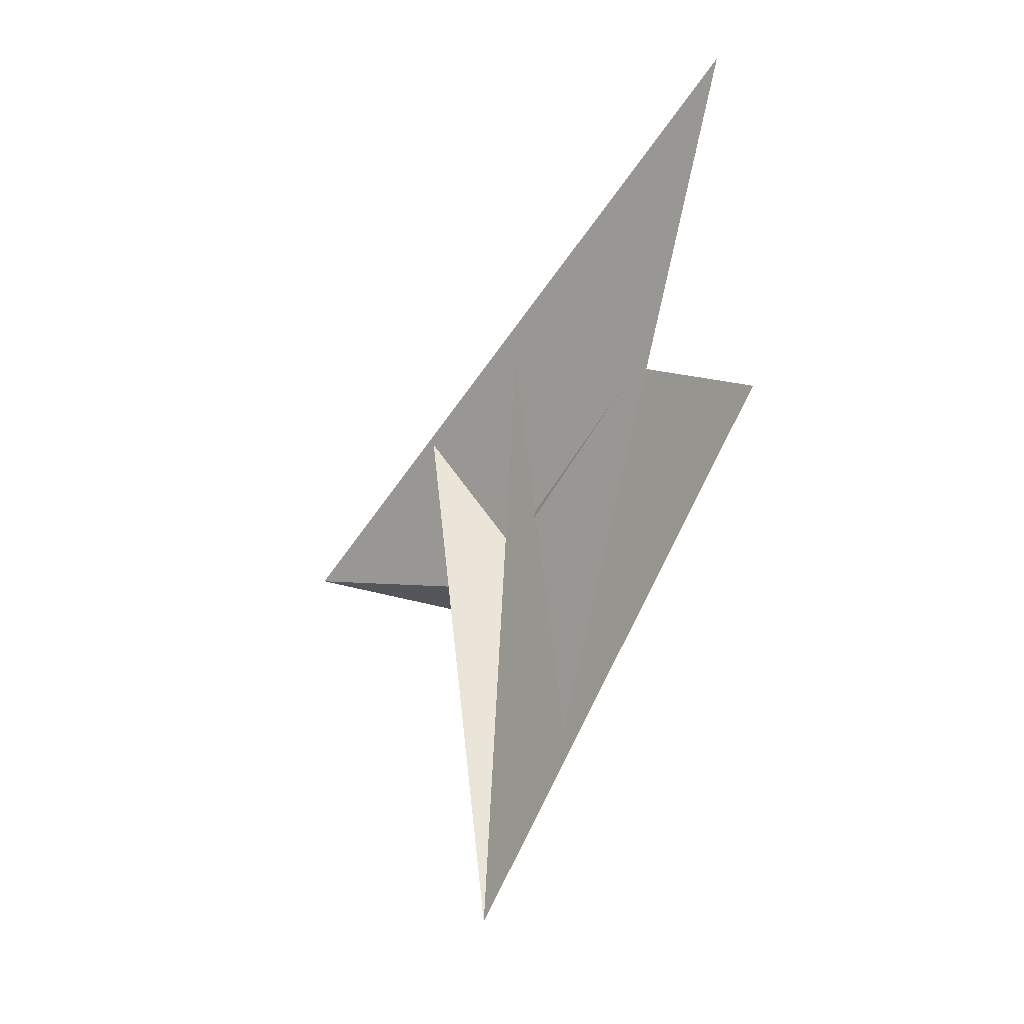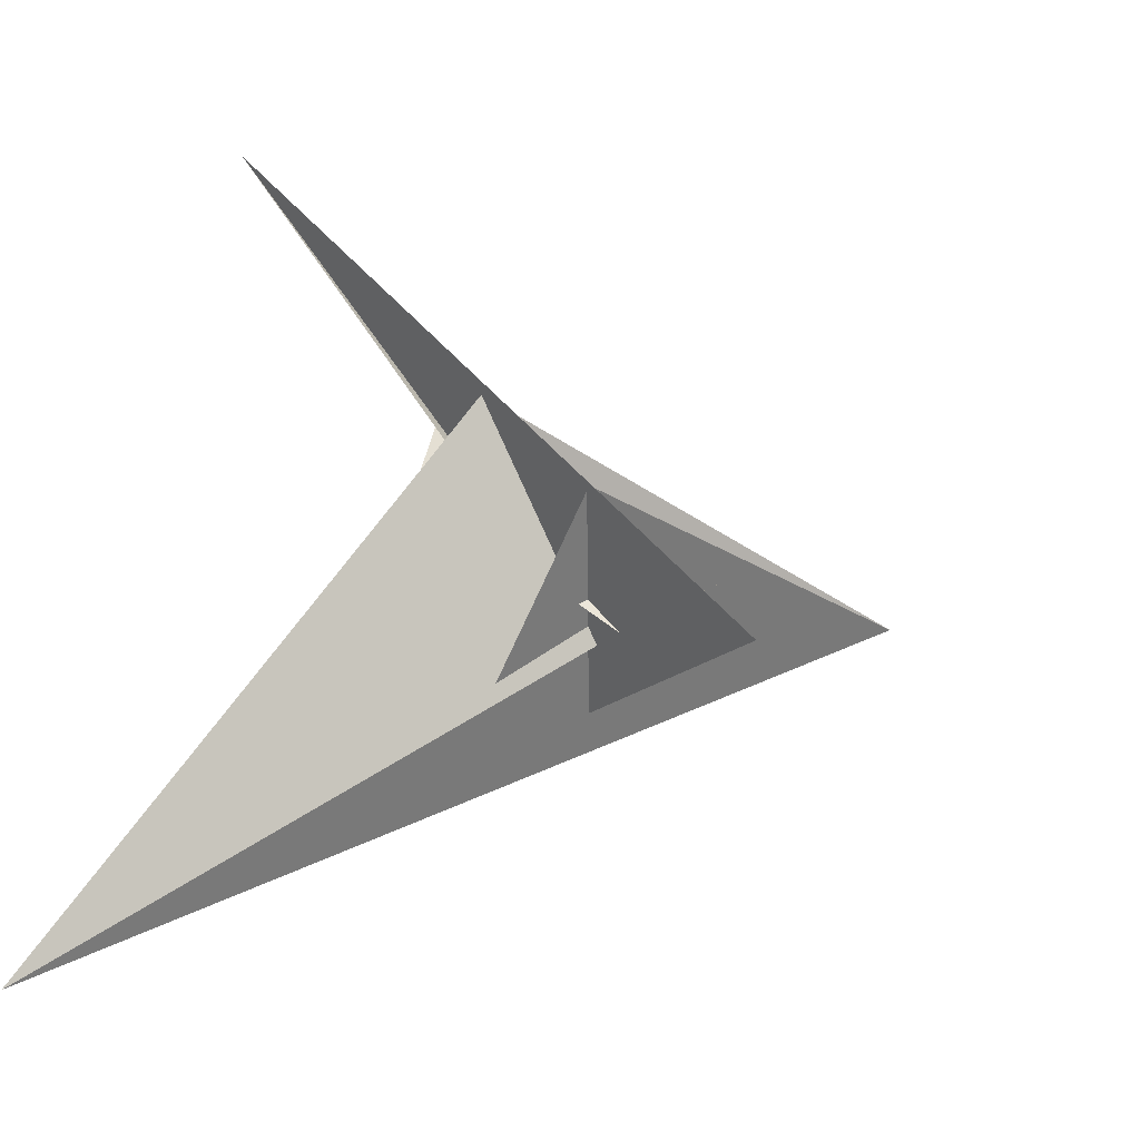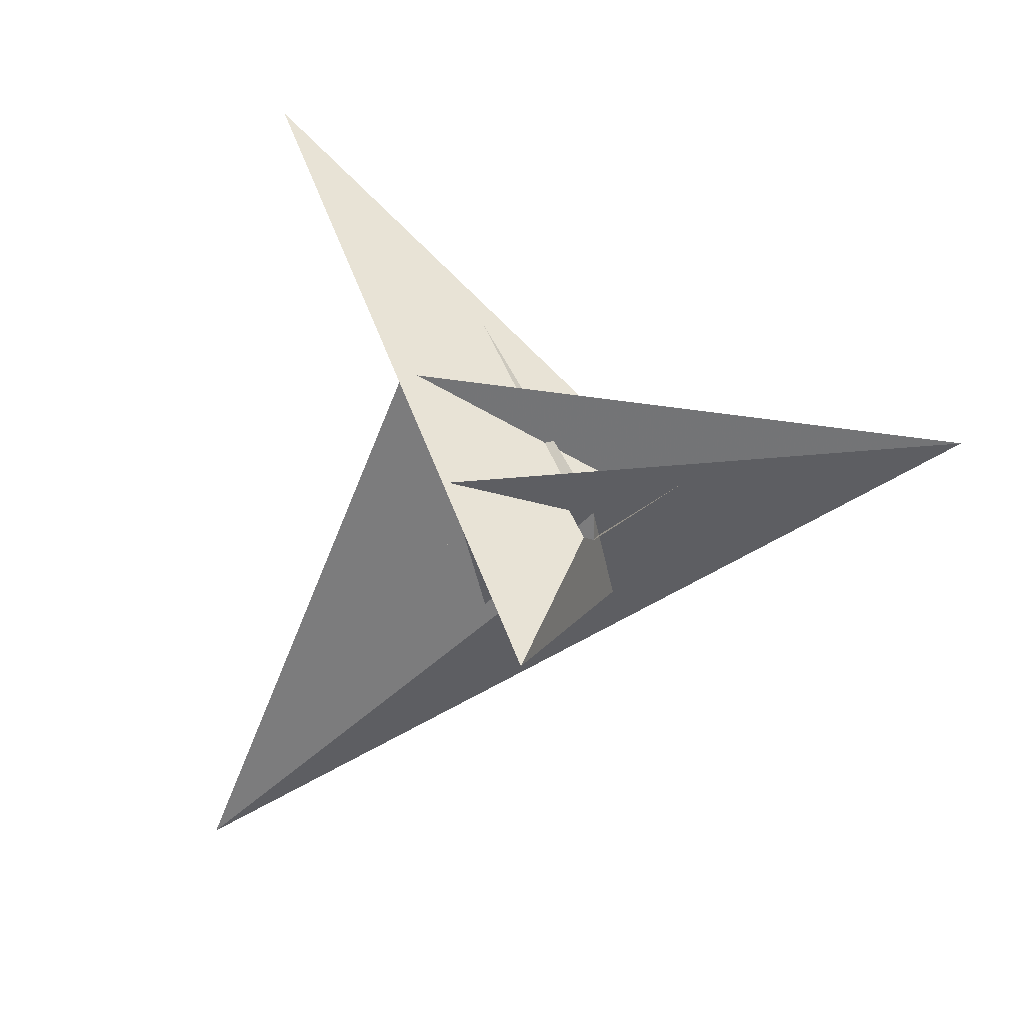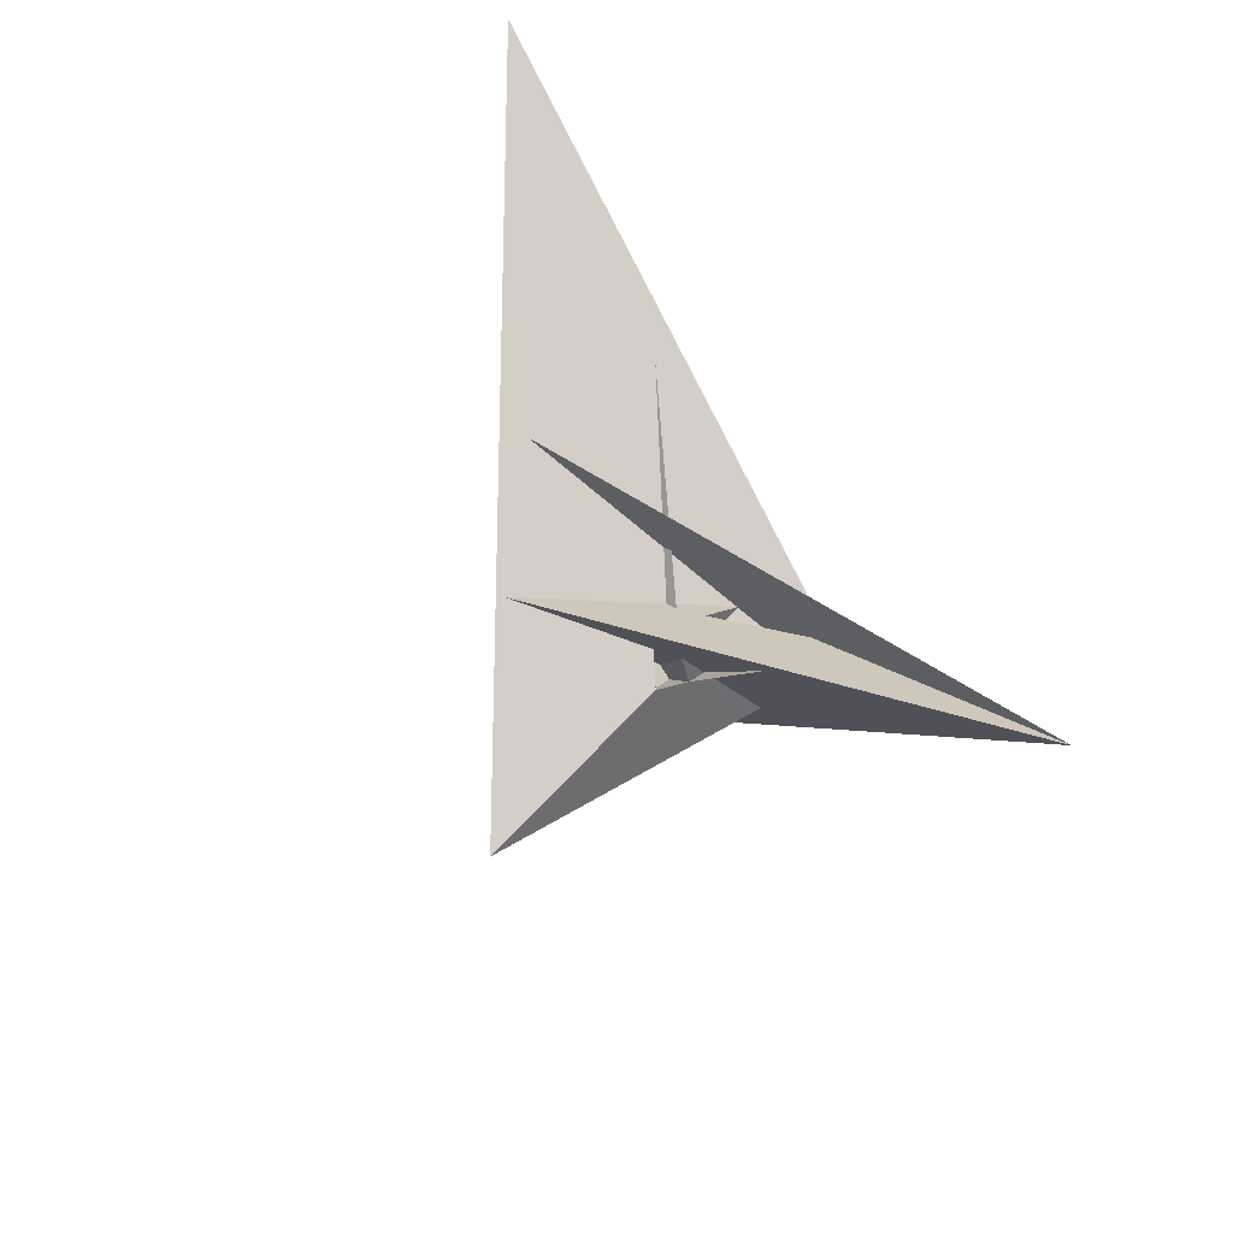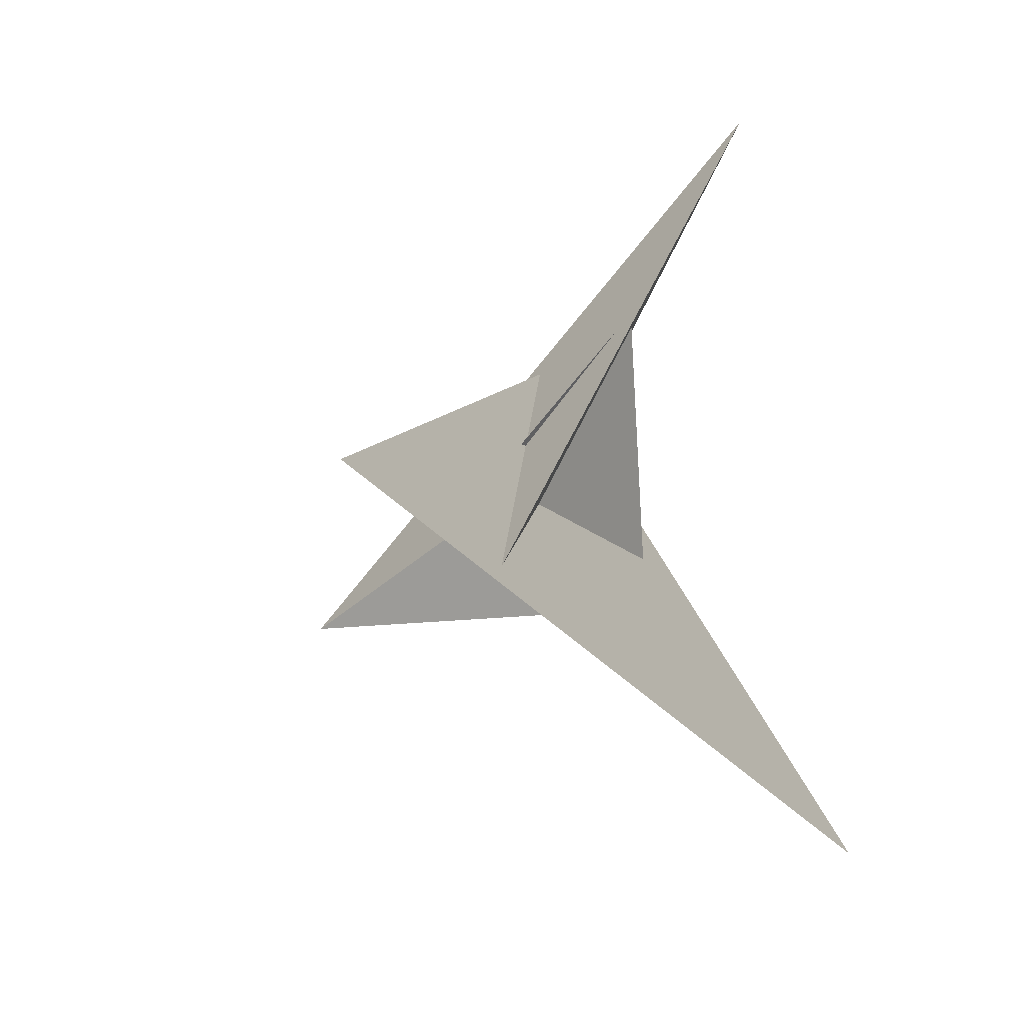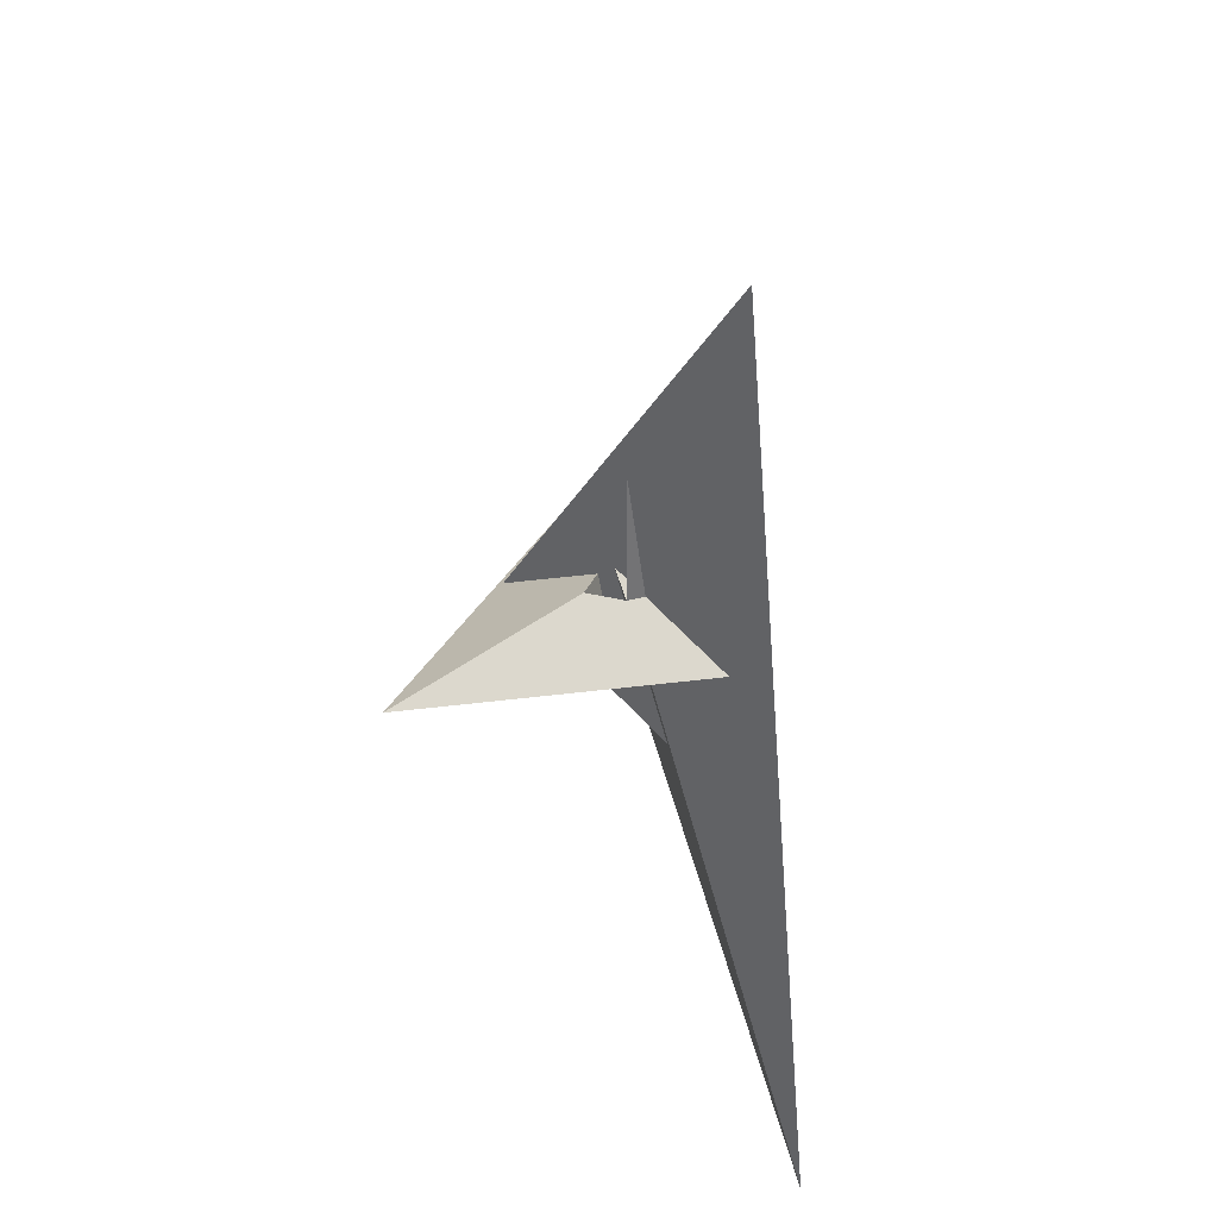
<metadata>
{"format":"obj","ext":"obj","renderer":"f3d","projection":"perspective","resolution":1024,"background":"white","views":[{"elev":64.6,"azim":106.1,"up":"+Y"},{"elev":-25.2,"azim":-29.9,"up":"+Y"},{"elev":6.4,"azim":20.2,"up":"+Y"},{"elev":32.8,"azim":53.7,"up":"+Y"},{"elev":4.1,"azim":121.5,"up":"+Y"},{"elev":-22.3,"azim":89.5,"up":"+Y"}]}
</metadata>
<code>
v 0.245 -0.1848 0.2454
v 0.2741 0.1323 0.3538
v -0.1648 0.3608 0.3945
v -0.6719 0.2806 0.3265
v -0.6566 -0.02131 0.2268
v -0.09649 -0.3895 0.1492
v -2.12 -0.7381 -0.1317
v 0.1141 0.1447 0.3449
v -0.9362 -0.8809 -0.08323
v -1.471 1.308 0.6051
v -4.415 -3.633 -1.286
v 0.2965 0.4006 0.2285
v 0.2861 0.3359 -0.2074
v 0.2624 0.07673 -0.2926
v 0.2303 -0.3149 -0.05767
v 0.2424 -0.2547 0.5838
v 0.2535 -0.1261 0.5615
v 0.2808 0.2745 -0.1997
v 0.1874 -1.051 2.021
v 0.1861 -0.7619 -0.5088
v -0.7659 0.24 0.1361
v -0.123 0.2788 -0.2106
v -0.6449 0.2622 0.1733
v 1.326 0.5369 0.1845
v 1.033 0.4328 -0.2529
v -0.7975 0.3888 1.192
v 3.413 0.7233 -0.5231
v -0.006709 -0.3128 0.06101
v -1.302 1.732 -0.4262
v -1.175 0.9941 -0.07799
v 1.292 -0.2513 -0.6298
v -3.203 3.74 -0.5864
v -0.1174 -0.4748 0.5046
v -0.6115 0.6052 0.1151
v -0.1011 -0.01953 0.4177
v -2.06 -0.4826 -0.1628
v 0.07997 0.1005 0.4557
v 1.121 0.3893 0.2497
v 0.5521 0.1006 -0.1706
v -0.1454 -0.3656 -0.1288
v 0.595 0.157 -0.3111
v -1.079 1.728 -0.42
v -0.8622 0.5547 0.134
v -0.04985 -0.4944 -0.1099
f 1 2 8 3 4 10 11 9 7 5 6
f 1 2 12 13 18 14 15 20 19 17 16
f 3 4 23 21 22 13 12 24 25 27 26
f 5 6 28 15 14 31 32 30 29 22 21
f 5 7 36 34 35 37 17 16 33 23 21
f 1 6 28 38 24 25 41 39 40 33 16
f 2 8 42 29 30 43 34 35 38 24 12
f 7 9 44 40 39 42 29 22 13 18 36
f 3 8 42 39 41 31 32 19 17 37 26
f 10 11 27 25 41 31 14 18 36 34 43
f 4 10 43 30 32 19 20 44 40 33 23
f 9 11 27 26 37 35 38 28 15 20 44

</code>
